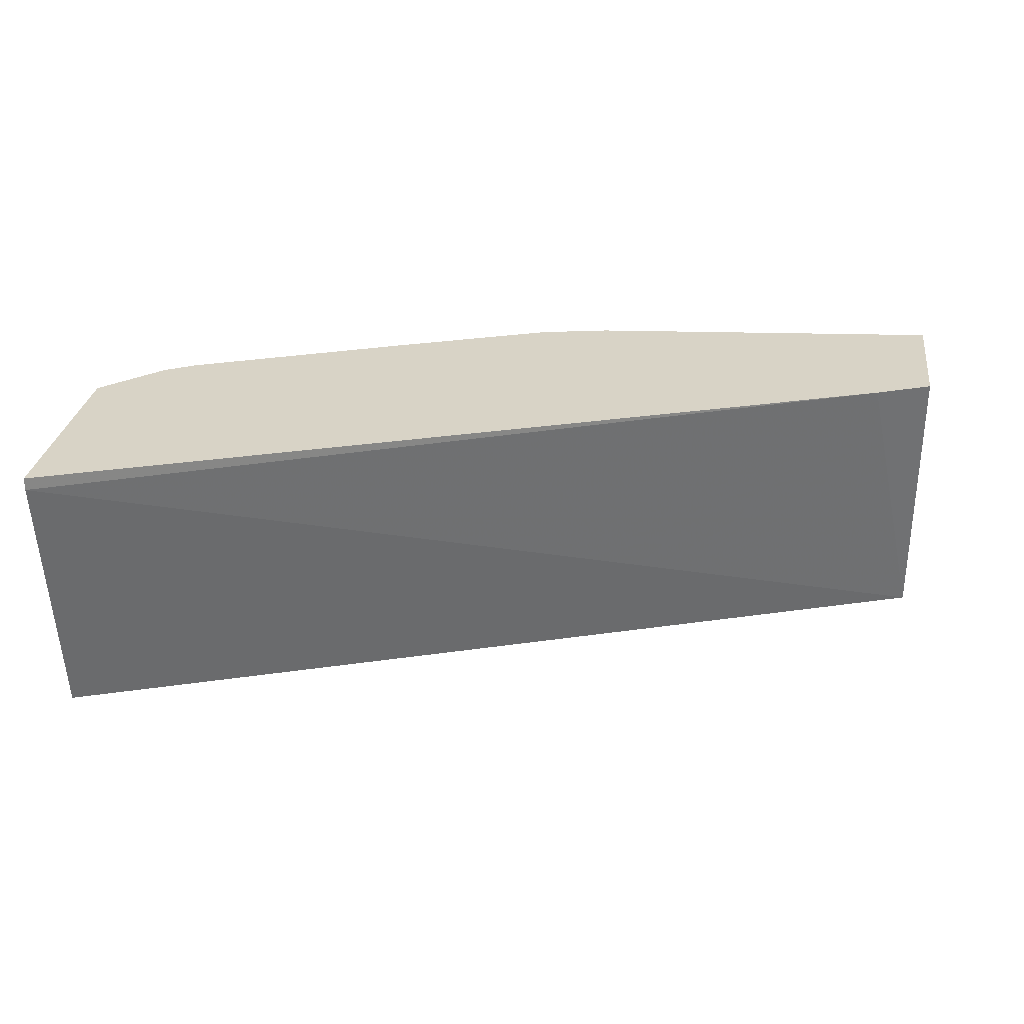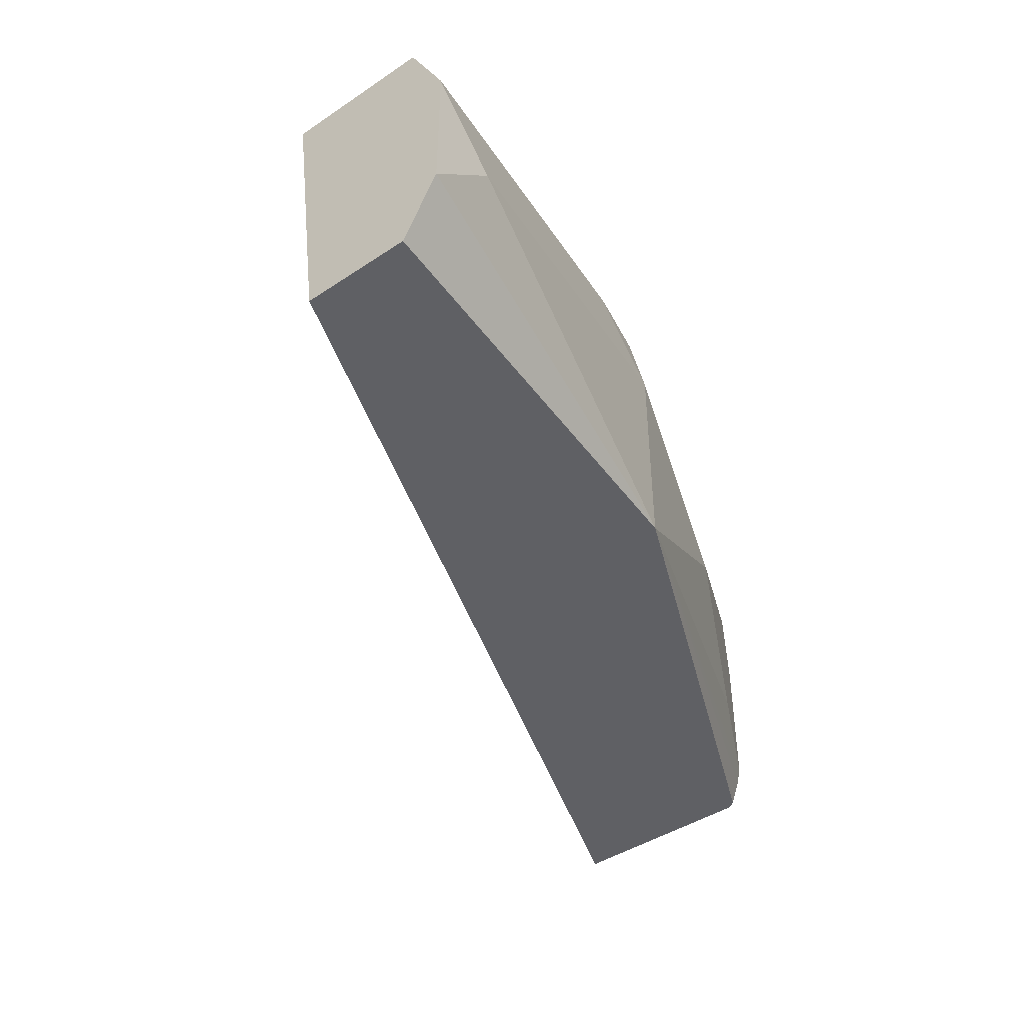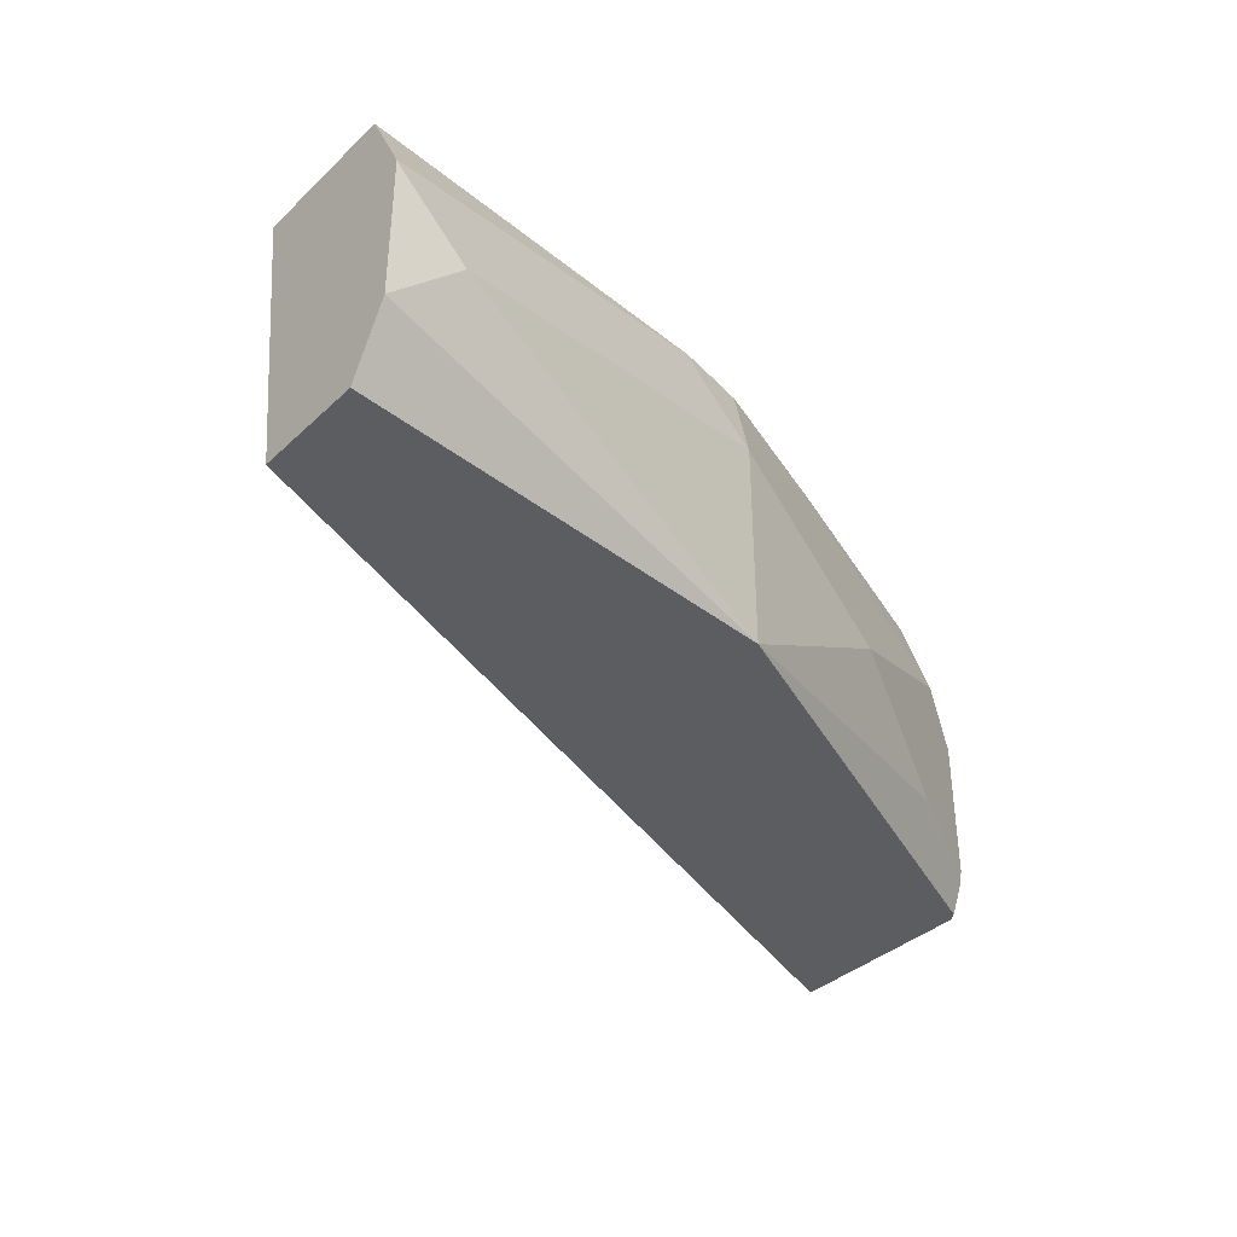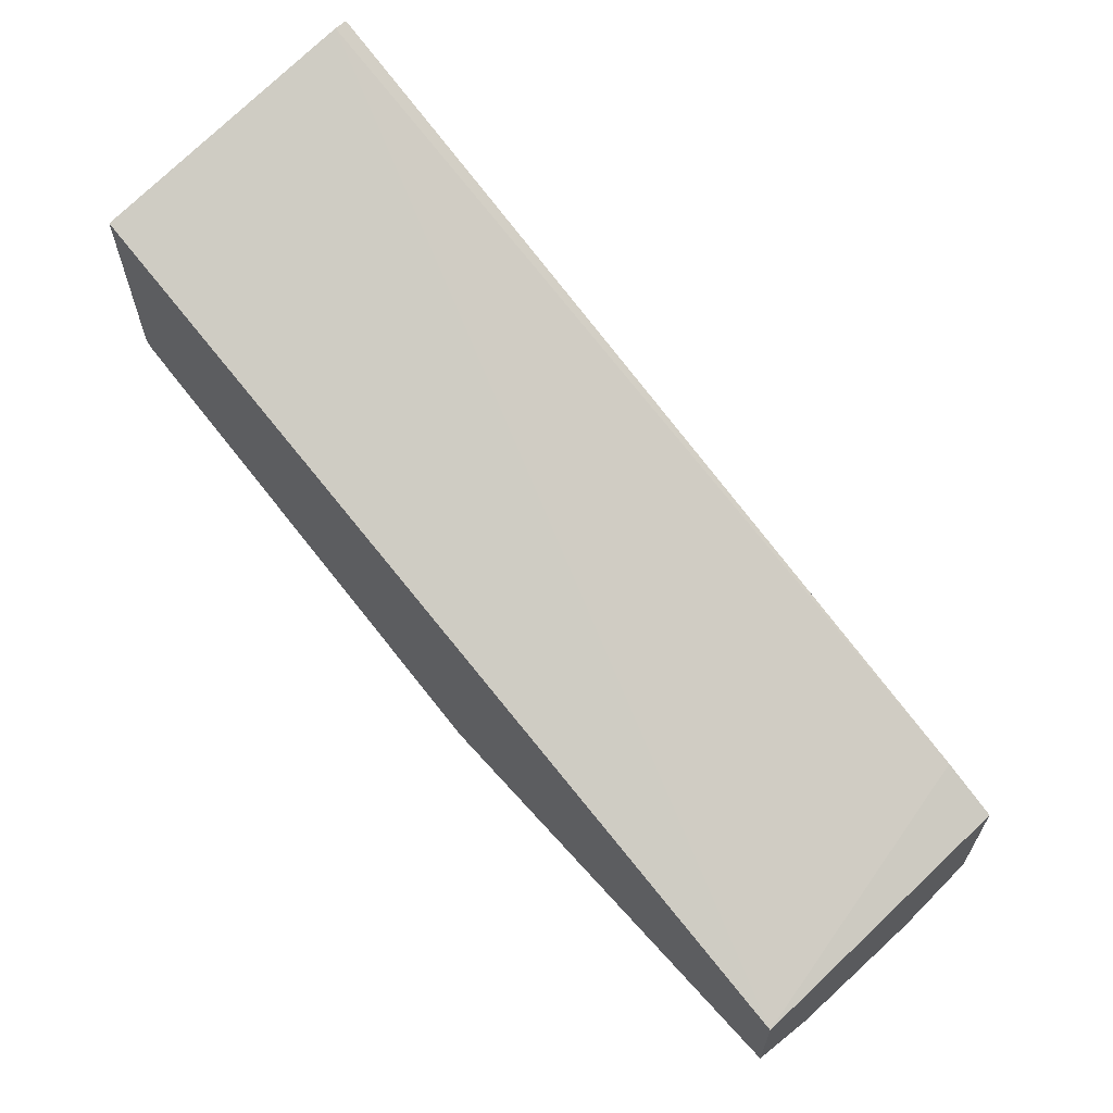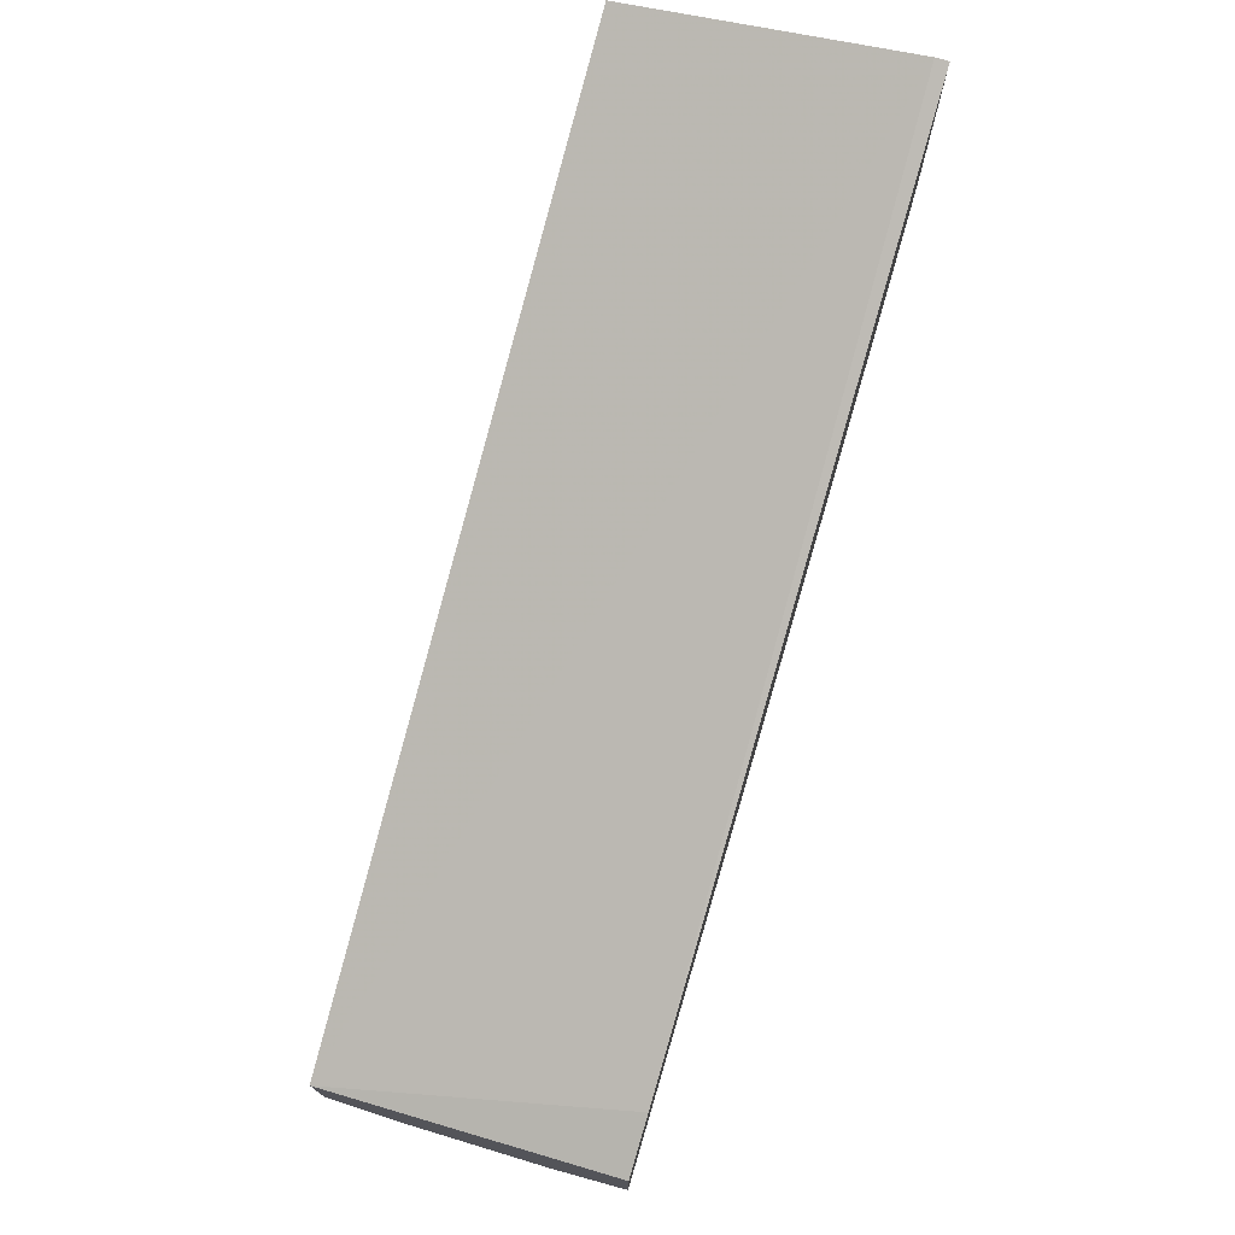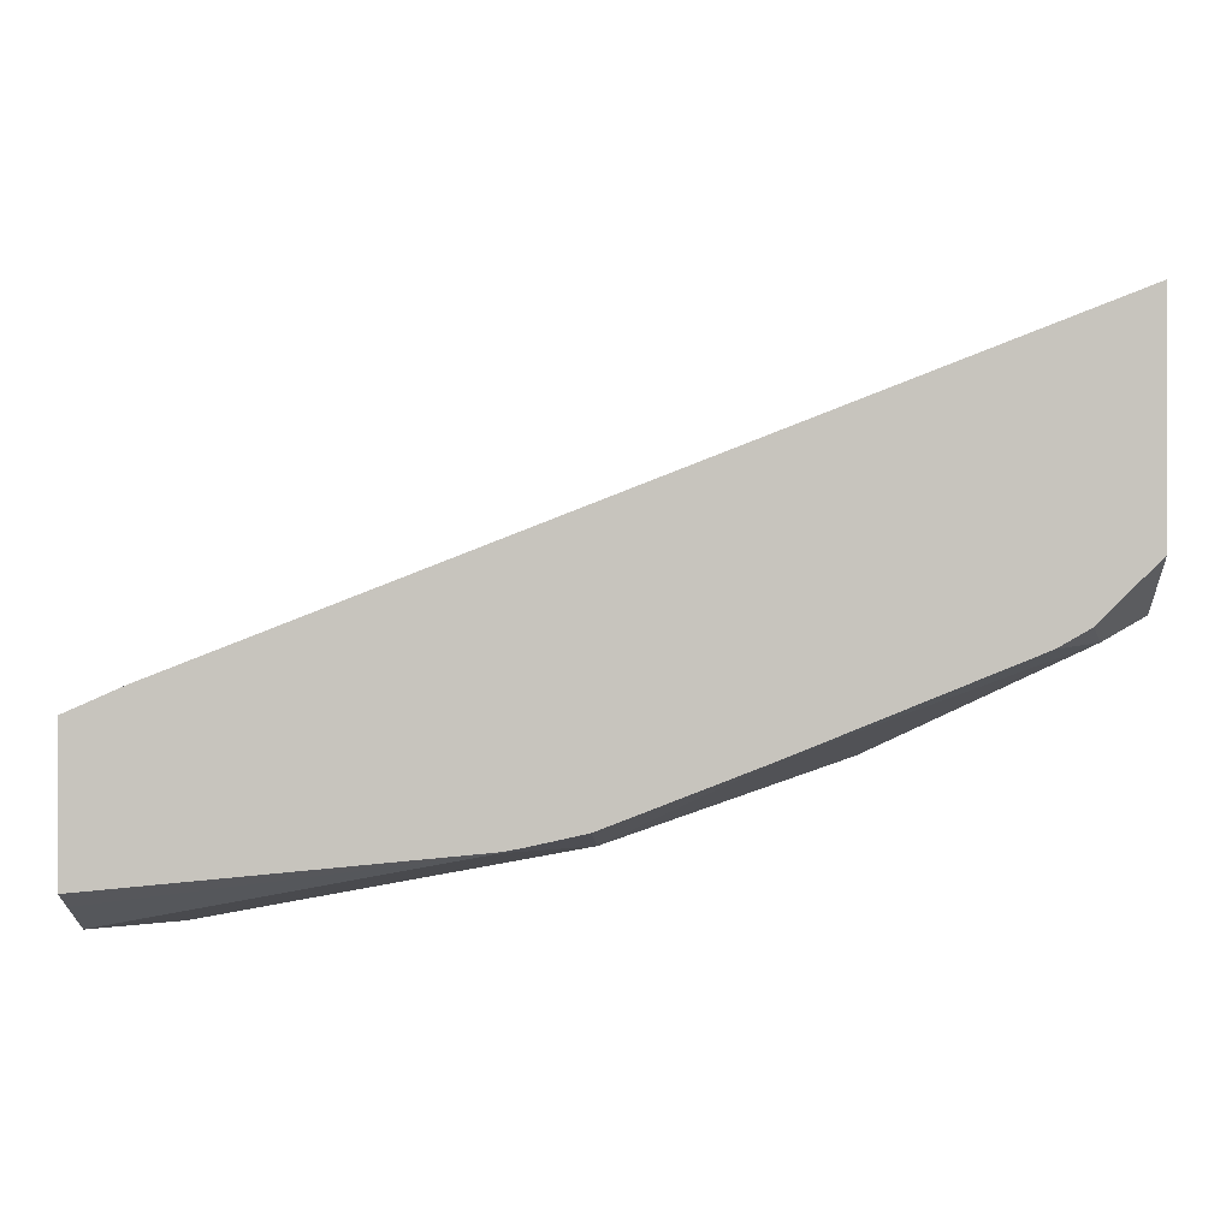
<metadata>
{"format":"obj","ext":"obj","renderer":"f3d","projection":"perspective","resolution":1024,"background":"white","views":[{"elev":27.9,"azim":7.9,"up":"+Y"},{"elev":-43.5,"azim":128.1,"up":"+Y"},{"elev":-37.2,"azim":139.8,"up":"+Y"},{"elev":63.8,"azim":47.4,"up":"+Z"},{"elev":73.8,"azim":106.7,"up":"+Z"},{"elev":-0.6,"azim":-176.6,"up":"+Z"}]}
</metadata>
<code>
v -0.03339 0.2671 -0.7678
v -0.0007572 0.2997 -0.7678
v -0.0007572 0.2671 -0.7678
v -0.0007572 0.2338 -0.7676
v -0.2003 0.2028 -0.7344
v -0.2003 0.3004 -0.7344
v -0.1669 0.3338 -0.7344
v -0.0007572 0.3005 -0.7676
v -0.0007572 0.2028 -0.7515
v -0.4077 0.2028 -0.6414
v -0.4104 0.2159 -0.6441
v -0.4104 0.2223 -0.6457
v -0.3672 0.2337 -0.6676
v -0.3004 0.2671 -0.701
v -0.2003 0.3347 -0.7268
v -0.1744 0.3347 -0.7325
v -0.3227 0.2782 -0.6899
v -0.3894 0.3116 -0.6565
v -0.267 0.3338 -0.701
v -0.1669 0.3347 -0.7339
v -0.0007572 0.3347 -0.7504
v -0.0007572 0.3223 -0.7567
v -0.0007572 0.2028 -0.701
v -0.4104 0.2028 -0.6375
v -0.4104 0.2239 -0.646
v -0.2689 0.3347 -0.7001
v -0.3894 0.2448 -0.6565
v -0.4104 0.2906 -0.646
v -0.3839 0.3347 -0.6509
v -0.3699 0.3347 -0.6589
v -0.0007572 0.3347 -0.6836
v -0.02694 0.3347 -0.6722
v -0.4104 0.3289 -0.5243
v -0.4104 0.2028 -0.5459
v -0.4104 0.3347 -0.6245
v -0.4024 0.3347 -0.6324
v -0.4104 0.3347 -0.5243
f 32 37 33
f 15 19 26
f 15 36 35
f 15 29 36
f 15 30 29
f 15 26 30
f 14 25 17
f 11 35 28
f 12 25 13
f 11 25 12
f 11 28 25
f 11 37 35
f 11 33 37
f 15 37 32
f 13 25 14
f 15 32 31
f 23 32 33
f 15 21 20
f 11 34 33
f 28 36 29
f 28 35 36
f 23 33 34
f 23 31 32
f 18 26 19
f 15 31 21
f 18 30 26
f 18 28 29
f 18 25 28
f 18 27 25
f 17 27 18
f 17 25 27
f 15 20 16
f 18 29 30
f 11 24 34
f 15 35 37
f 7 22 8
f 2 7 8
f 2 4 3
f 2 9 4
f 2 23 9
f 2 31 23
f 2 21 31
f 4 9 5
f 2 8 22
f 1 6 7
f 1 5 6
f 1 4 5
f 1 3 4
f 1 2 3
f 10 24 11
f 1 7 2
f 5 9 23
f 2 22 21
f 5 34 24
f 5 23 34
f 7 21 22
f 7 20 21
f 7 16 20
f 6 19 15
f 6 17 18
f 6 14 17
f 6 16 7
f 6 18 19
f 6 15 16
f 5 14 6
f 5 13 14
f 5 12 13
f 5 11 12
f 5 10 11
f 5 24 10

</code>
